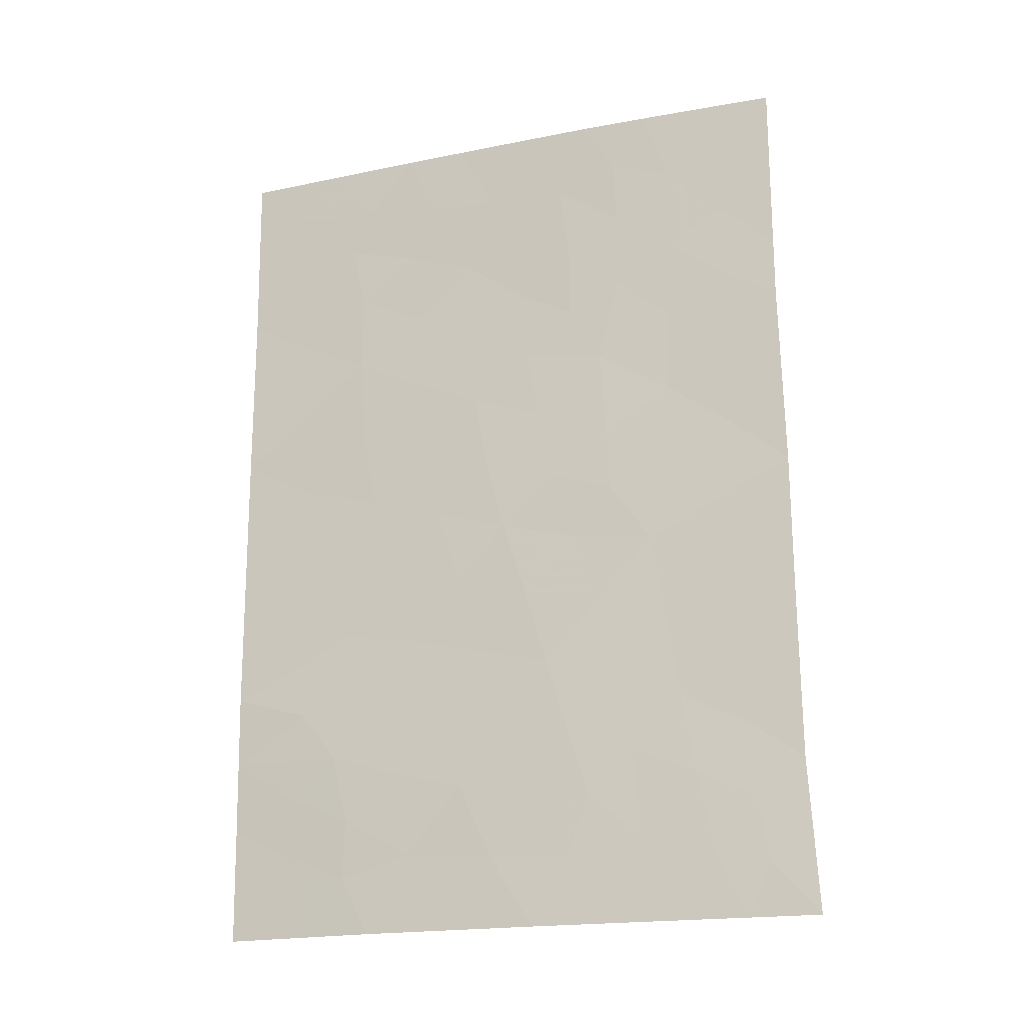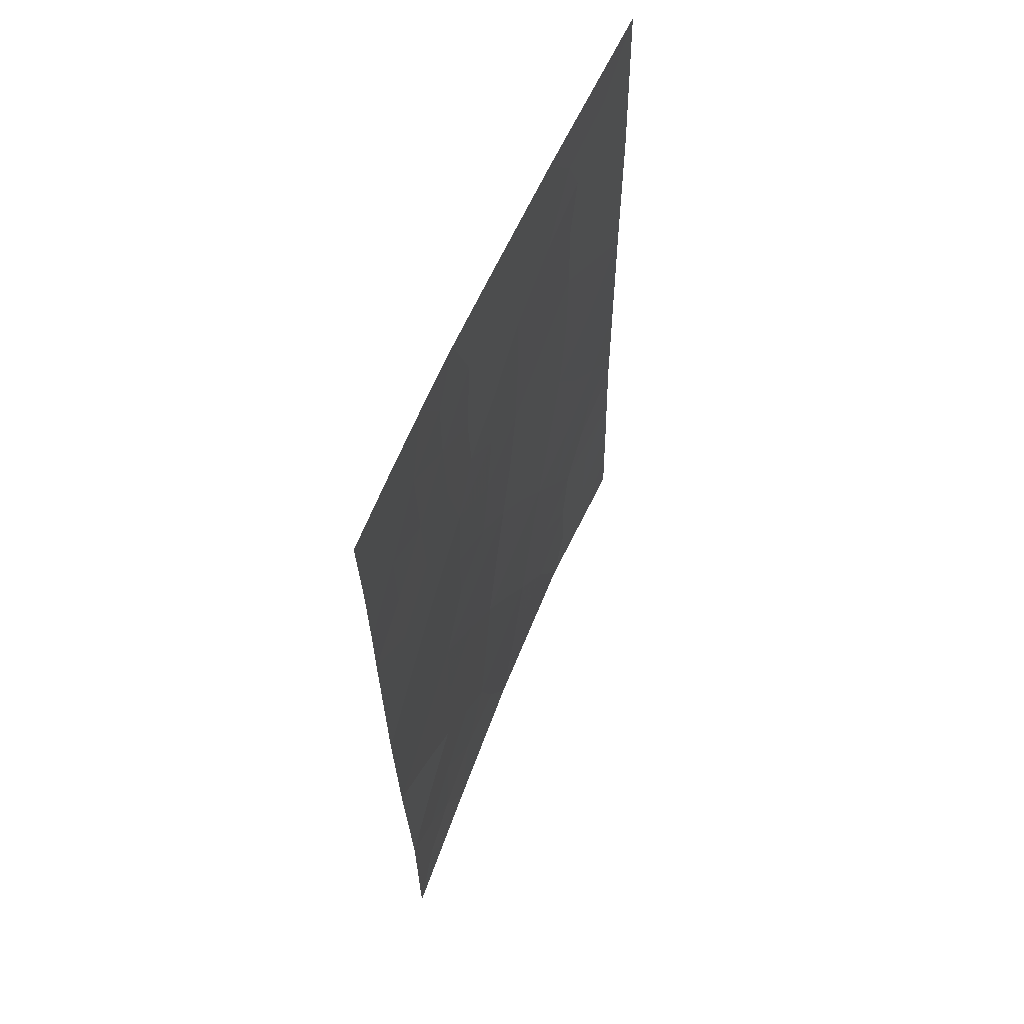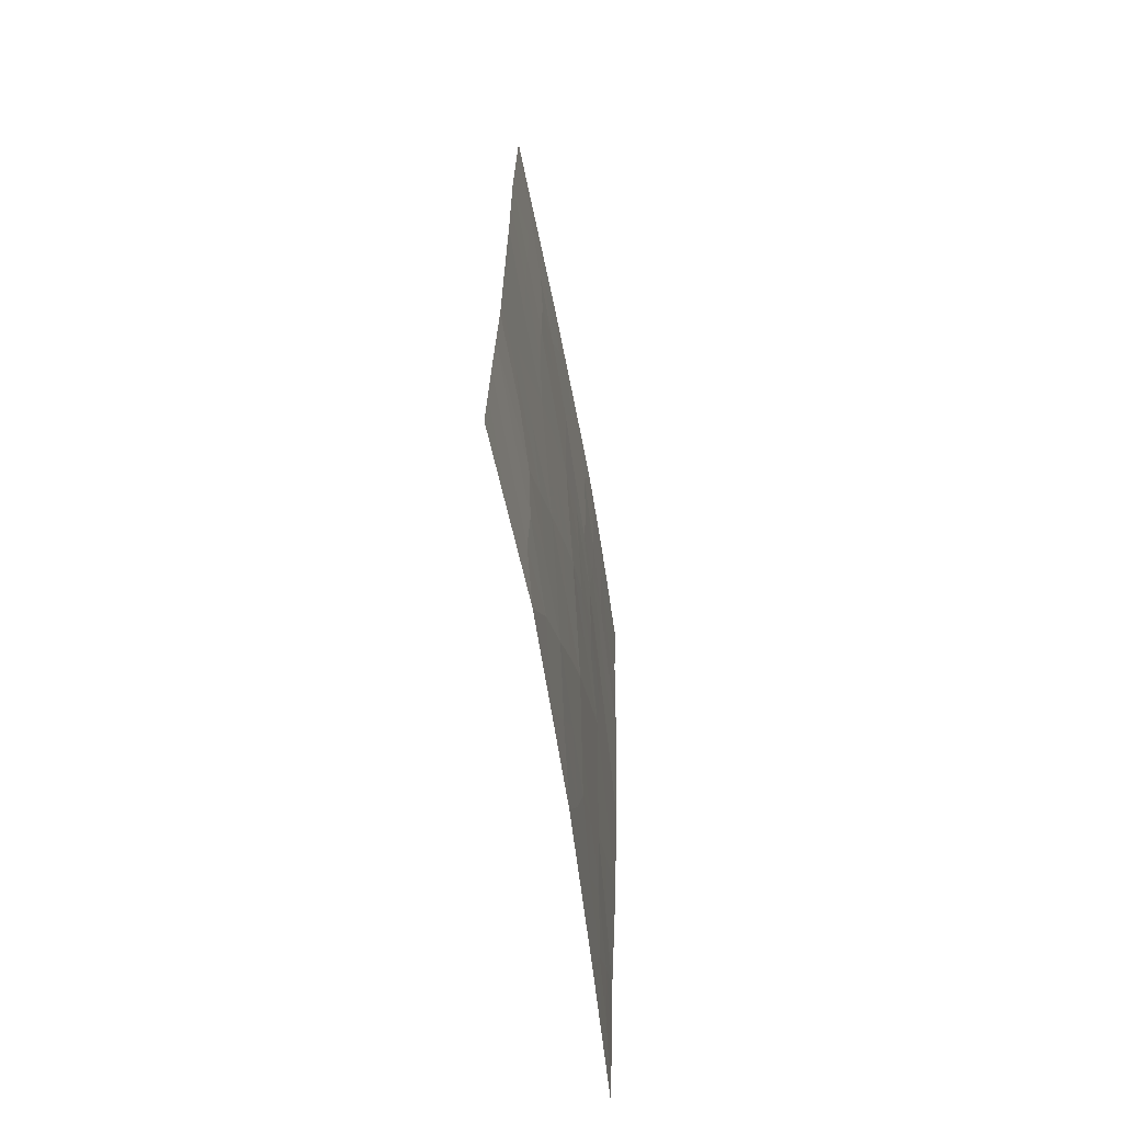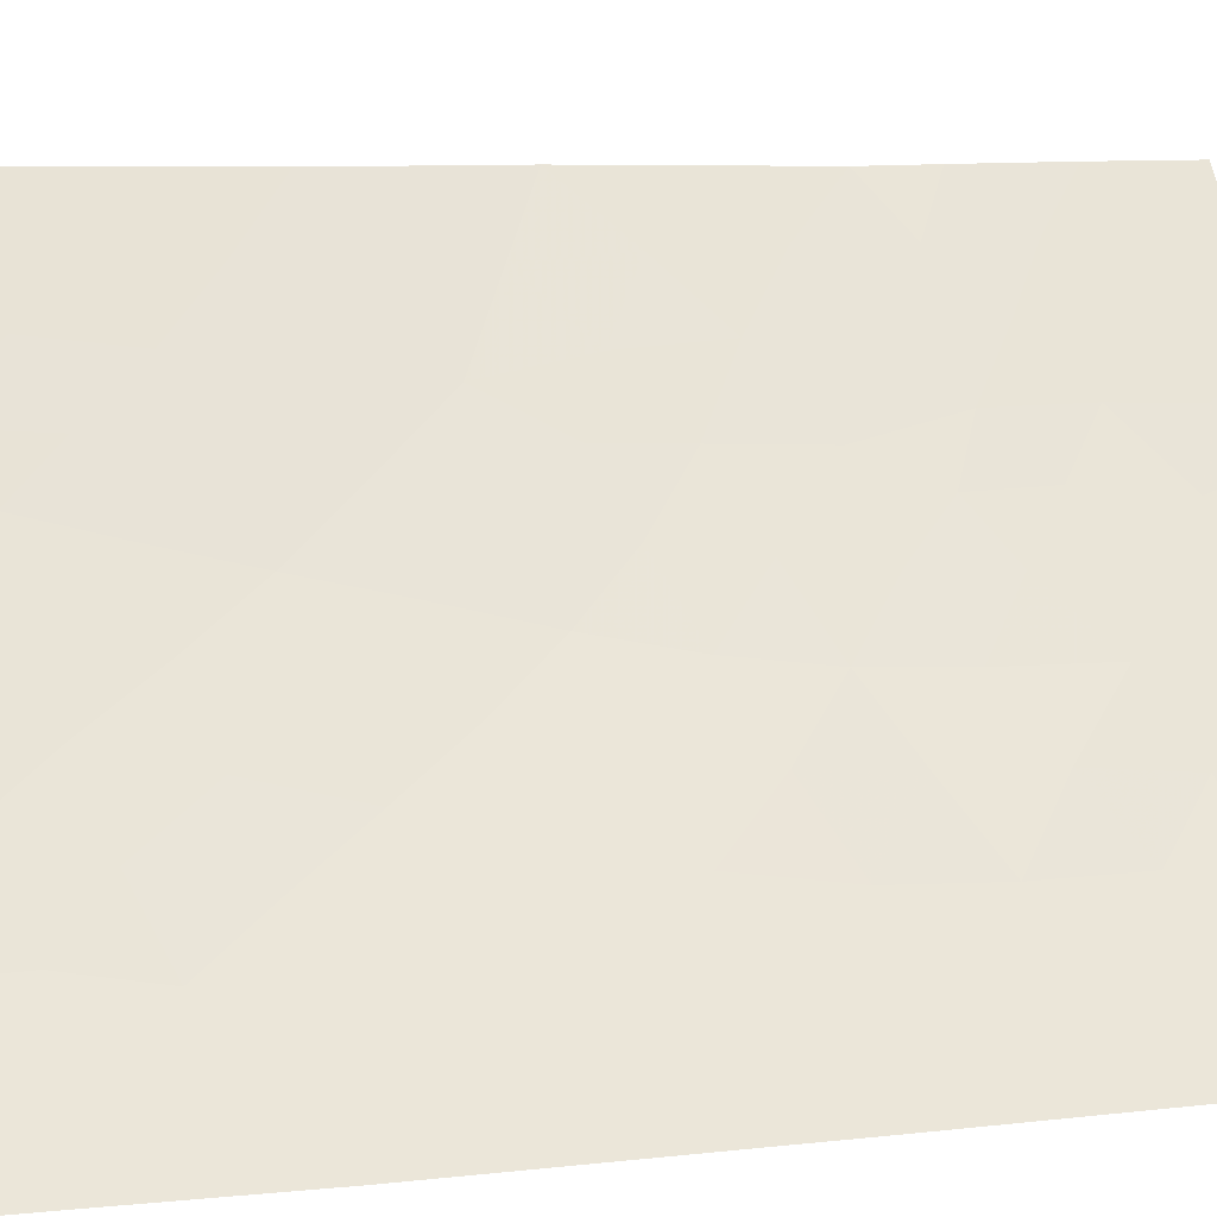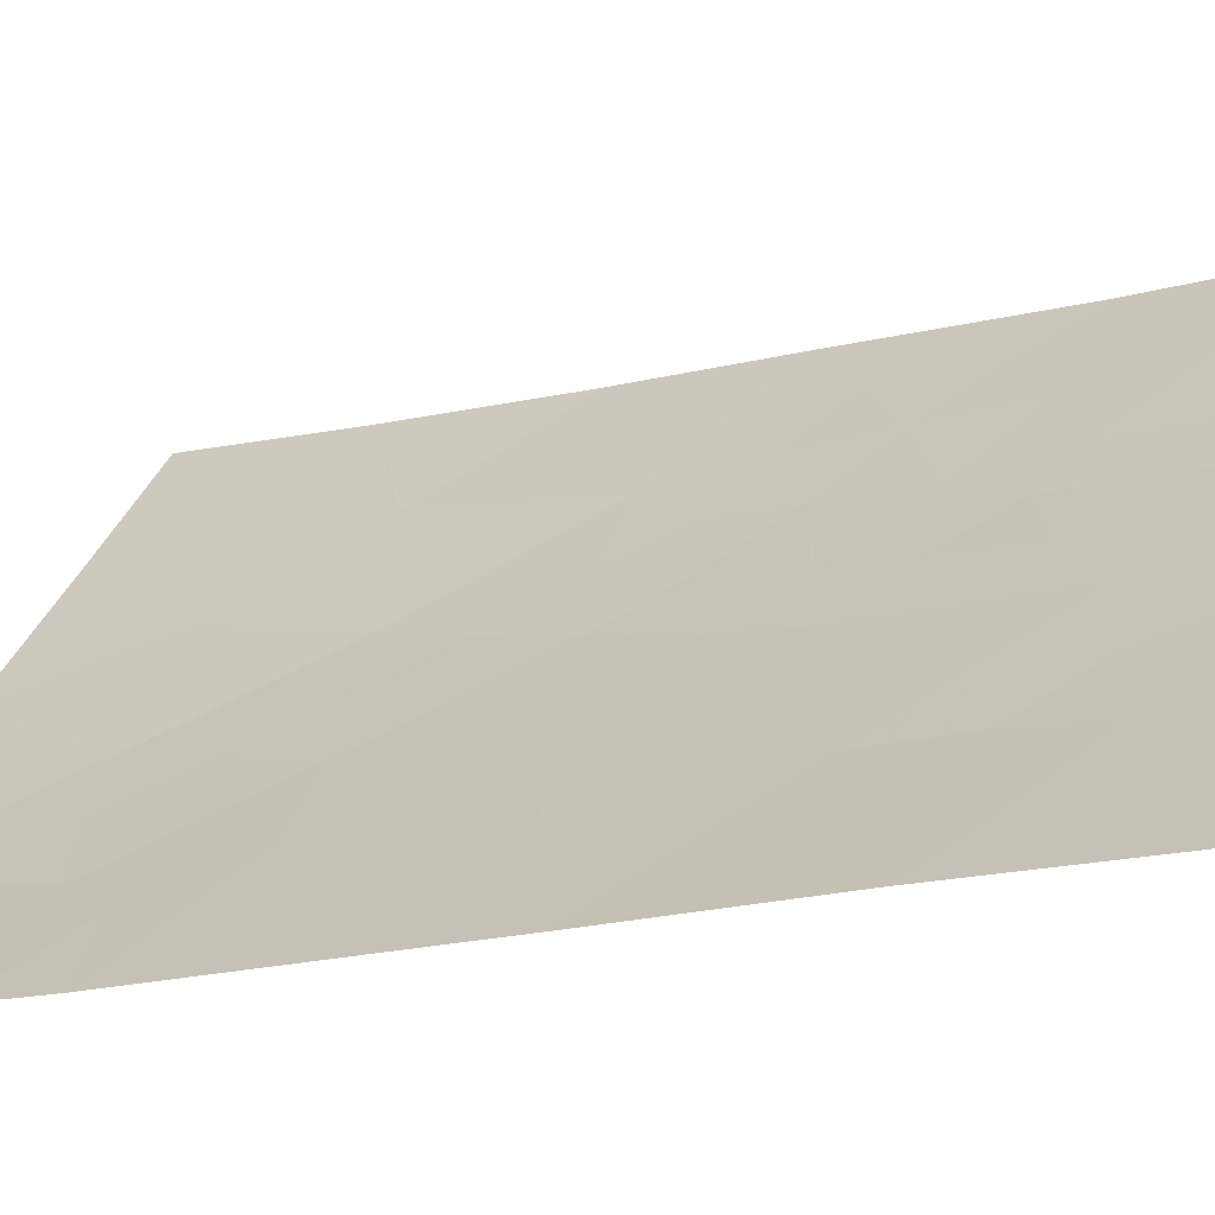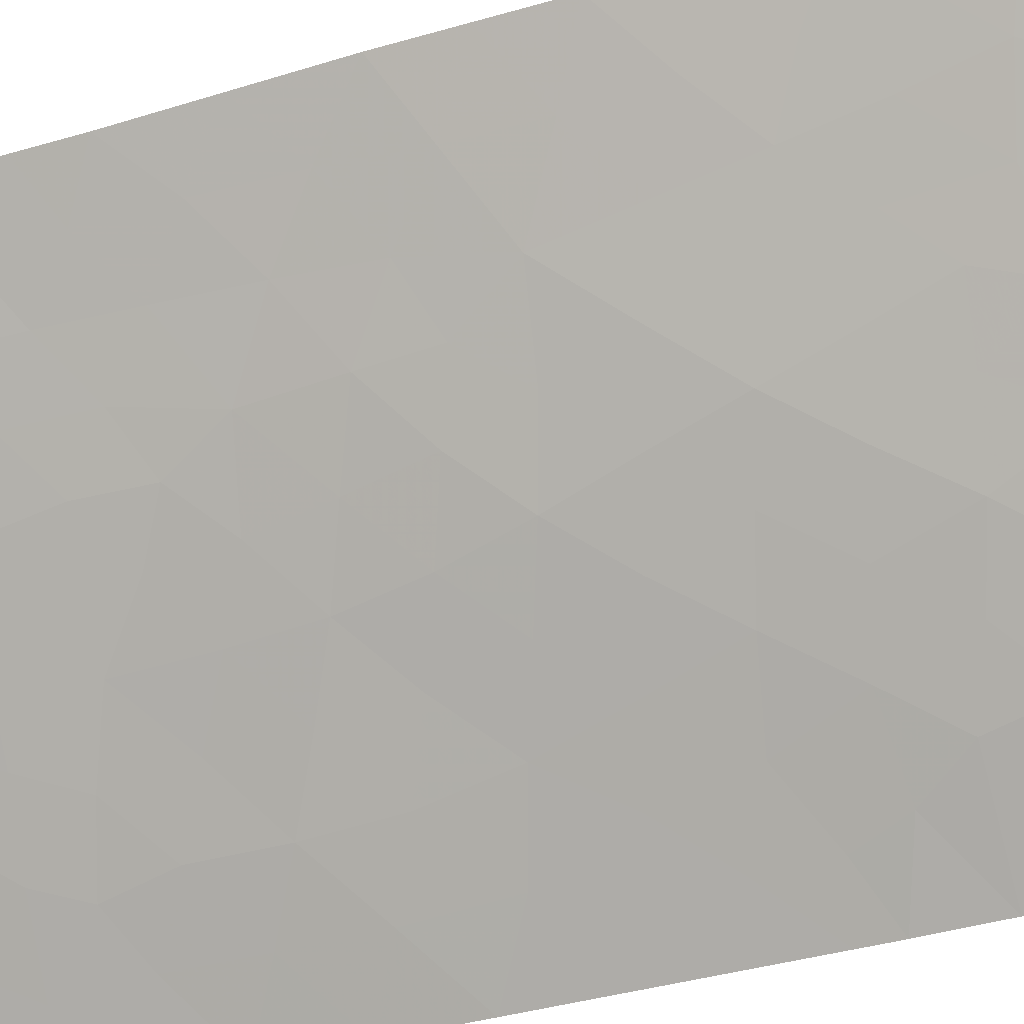
<metadata>
{"format":"obj","ext":"obj","renderer":"f3d","projection":"perspective","resolution":1024,"background":"white","views":[{"elev":-19.6,"azim":-113.8,"up":"+Y"},{"elev":61.7,"azim":-20.9,"up":"+Y"},{"elev":-66.2,"azim":146.5,"up":"+Y"},{"elev":11.5,"azim":73.7,"up":"+Z"},{"elev":-18.0,"azim":119.8,"up":"+Z"},{"elev":-38.5,"azim":-69.6,"up":"+Z"}]}
</metadata>
<code>
v 33.39 40.53 83.6
v 34.52 41.99 82.5
v 31.53 43.74 85.46
v 34.51 47.57 82.48
v 33.16 46.62 83.79
v 32.6 50 84.3
v 34.52 41.51 82.5
v 34.51 45.21 82.48
v 33.02 38 84.03
v 31.37 38 85.82
v 30.78 39.73 86.42
v 30.81 46.99 86.2
v 29.87 41.04 87.4
v 28.83 40.09 88.68
v 34.49 50 82.45
v 34.55 38 82.57
v 34.54 39.56 82.54
v 29.93 50 87.06
v 29.68 38.92 87.73
v 30.04 38 87.36
v 34.51 44.49 82.49
v 28.72 44.29 88.57
v 28.7 46.85 88.5
v 28.76 42.32 88.61
v 28.65 50 88.47
v 28.81 38 88.81
v 32.49 42.14 84.5
v 31.84 45.78 85.14
v 31.91 47.98 85.06
v 31.12 41.66 85.94
v 32.03 39.99 85
v 32.99 44.37 84
v 29.74 47.84 87.35
v 31.38 50 85.54
v 30.06 43.32 87.09
v 29.83 45.58 87.31
v 32.74 43.24 84.25
v 33.44 43.48 83.56
v 34.53 40.54 82.52
v 33.91 39.99 83.12
v 32.96 41.28 84.03
v 32.73 40.23 84.28
v 32.26 41.06 84.75
v 34.51 46.39 82.48
v 33.82 45.92 83.15
v 33.82 47.07 83.14
v 33.28 38.78 83.75
v 32.58 39.06 84.45
v 32.2 38 84.93
v 31.74 38.96 85.37
v 31.02 38.91 86.18
v 31.35 39.83 85.77
v 31.62 49.02 85.32
v 31.29 48.25 85.69
v 30.87 49 86.09
v 29.27 39.59 88.18
v 29.32 40.61 88.07
v 29.79 39.98 87.54
v 30.32 39.13 86.97
v 30.35 40.32 86.88
v 33.54 50 83.38
v 33.07 49.22 83.85
v 30.71 38 86.59
v 28.8 41.21 88.64
v 29.34 41.69 87.98
v 31.72 44.76 85.26
v 32.43 45.12 84.55
v 32.26 44.05 84.73
v 29.2 38.71 88.3
v 29.43 38 88.08
v 30.46 45.06 86.61
v 30.5 46.19 86.55
v 30.27 49.3 86.71
v 28.68 48.85 88.48
v 29.11 49.22 87.99
v 29.34 50 87.7
v 28.82 39.05 88.74
v 34.55 38.78 82.55
v 33.79 38 83.3
v 31.27 46.4 85.74
v 31.32 47.36 85.68
v 31.89 46.81 85.08
v 29.22 47.27 87.93
v 29.78 46.73 87.33
v 29.24 46.16 87.94
v 30.94 40.63 86.19
v 31.58 40.84 85.46
v 33.94 41.85 83.07
v 33.75 41.19 83.25
v 33.15 47.71 83.79
v 33.81 48.21 83.15
v 34.5 48.79 82.47
v 31.8 41.9 85.22
v 31.16 45.43 85.85
v 31.03 44.44 85.99
v 32.6 48.33 84.34
v 32.52 47.26 84.44
v 30.78 47.88 86.21
v 30.26 48.4 86.76
v 30.29 47.34 86.76
v 29.37 42.77 87.89
v 29.96 42.12 87.25
v 30.58 50 86.35
v 33.12 45.5 83.84
v 32.5 46.18 84.46
v 29.71 49 87.34
v 33.78 44.66 83.21
v 28.71 45.57 88.53
v 29.28 44.97 87.94
v 30.44 44.16 86.65
v 30.83 43.48 86.23
v 32.02 42.97 84.97
v 31.32 42.71 85.7
v 30.48 41.38 86.69
v 28.74 43.31 88.59
v 29.34 43.84 87.88
v 31.99 50 84.92
v 28.7 47.65 88.49
v 29.2 48.29 87.93
v 34.03 43.67 82.97
v 34.51 43.24 82.49
v 33.96 42.71 83.04
v 30.62 42.45 86.48
v 29.89 44.47 87.26
v 33.85 39.13 83.2
v 33.25 39.61 83.76
v 32.33 49.1 84.59
v 33.28 42.32 83.72
v 33.86 49.32 83.08
v 33.28 48.59 83.65
f 37 38 128
f 39 40 1
f 41 42 43
f 44 45 46
f 47 48 126
f 49 50 48
f 51 52 50
f 53 54 55
f 56 57 58
f 58 60 59
f 63 59 51
f 64 65 57
f 66 67 68
f 69 19 70
f 103 55 73
f 77 56 69
f 78 79 125
f 80 81 82
f 83 84 85
f 52 86 87
f 90 91 46
f 129 92 91
f 87 93 43
f 80 94 72
f 94 66 95
f 96 90 97
f 96 29 127
f 81 98 54
f 99 98 100
f 65 101 102
f 34 55 103
f 104 67 105
f 104 45 107
f 99 106 73
f 108 85 109
f 84 100 72
f 110 95 111
f 112 93 113
f 60 114 86
f 68 37 112
f 41 128 88
f 101 115 116
f 97 105 82
f 117 6 127
f 83 118 119
f 38 107 120
f 120 121 122
f 119 75 106
f 111 113 123
f 102 123 114
f 116 109 124
f 124 71 110
f 27 37 128
f 37 32 38
f 128 38 122
f 7 39 89
f 39 17 40
f 89 39 1
f 27 41 43
f 41 1 42
f 43 42 31
f 4 44 46
f 44 8 45
f 46 45 5
f 47 9 48
f 42 48 31
f 9 49 48
f 49 10 50
f 48 50 31
f 10 51 50
f 51 11 52
f 50 52 31
f 34 53 55
f 53 29 54
f 19 56 58
f 56 14 57
f 58 57 13
f 20 19 59
f 19 58 59
f 58 13 60
f 59 60 11
f 6 61 62
f 61 15 129
f 47 126 125
f 40 17 125
f 10 63 51
f 63 20 59
f 14 64 57
f 64 24 65
f 57 65 13
f 3 66 68
f 66 28 67
f 68 67 32
f 26 69 70
f 70 19 20
f 71 36 72
f 103 73 18
f 74 25 75
f 18 106 76
f 76 75 25
f 26 77 69
f 77 14 56
f 69 56 19
f 17 78 125
f 78 16 79
f 125 79 47
f 28 80 82
f 80 12 81
f 82 81 29
f 23 83 85
f 83 33 84
f 85 84 36
f 31 52 87
f 52 11 86
f 87 86 30
f 88 7 89
f 5 90 46
f 46 91 4
f 62 129 130
f 91 92 4
f 31 87 43
f 87 30 93
f 43 93 27
f 12 80 72
f 80 28 94
f 72 94 71
f 71 94 95
f 94 28 66
f 95 66 3
f 29 96 97
f 96 62 130
f 97 90 5
f 117 53 34
f 29 81 54
f 81 12 98
f 54 98 55
f 33 99 100
f 99 55 98
f 100 98 12
f 13 65 102
f 65 24 101
f 102 101 35
f 5 104 105
f 104 32 67
f 105 67 28
f 32 104 107
f 104 5 45
f 107 45 8
f 55 99 73
f 99 33 106
f 73 106 18
f 8 21 107
f 22 108 109
f 108 23 85
f 109 85 36
f 36 84 72
f 84 33 100
f 72 100 12
f 35 110 111
f 110 71 95
f 111 95 3
f 3 112 113
f 112 27 93
f 113 93 30
f 11 60 86
f 60 13 114
f 86 114 30
f 3 68 112
f 68 32 37
f 112 37 27
f 1 41 89
f 41 27 128
f 88 128 122
f 35 101 116
f 101 24 115
f 116 115 22
f 29 97 82
f 97 5 105
f 82 105 28
f 53 117 127
f 96 127 62
f 33 83 119
f 83 23 118
f 119 118 74
f 122 38 120
f 38 32 107
f 120 107 21
f 120 21 121
f 88 122 2
f 33 119 106
f 119 74 75
f 106 75 76
f 35 111 123
f 111 3 113
f 123 113 30
f 13 102 114
f 102 35 123
f 114 123 30
f 35 116 124
f 116 22 109
f 124 109 36
f 7 88 2
f 35 124 110
f 124 36 71
f 51 59 11
f 47 79 9
f 126 48 42
f 1 126 42
f 1 40 126
f 125 126 40
f 122 121 2
f 41 88 89
f 127 29 53
f 62 61 129
f 129 15 92
f 127 6 62
f 90 130 91
f 130 129 91
f 96 130 90

</code>
